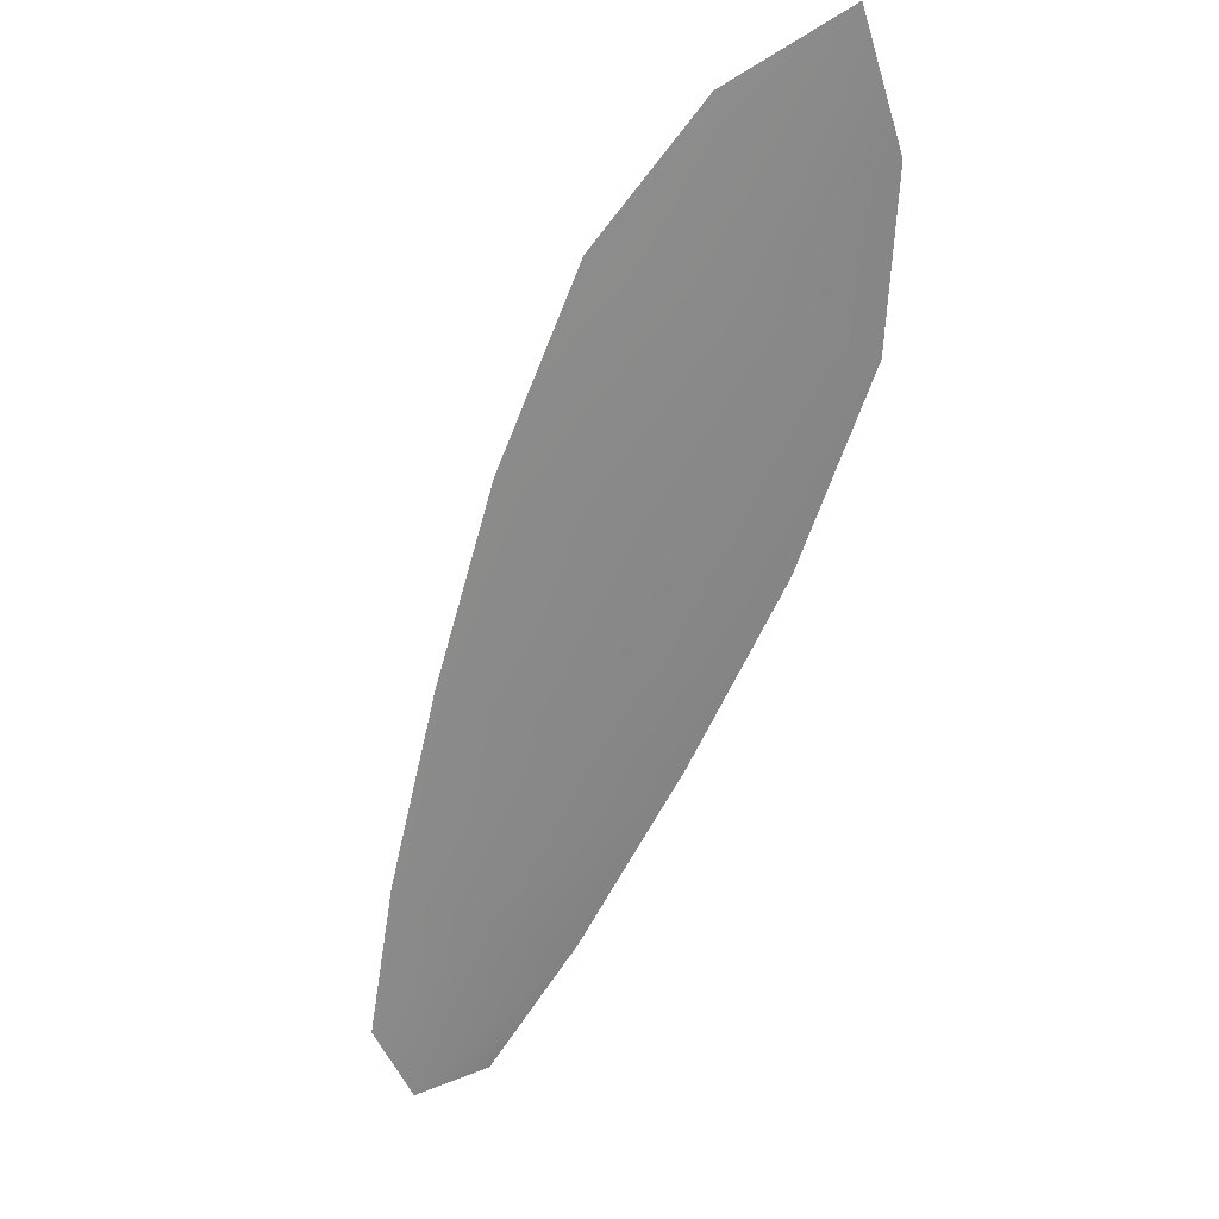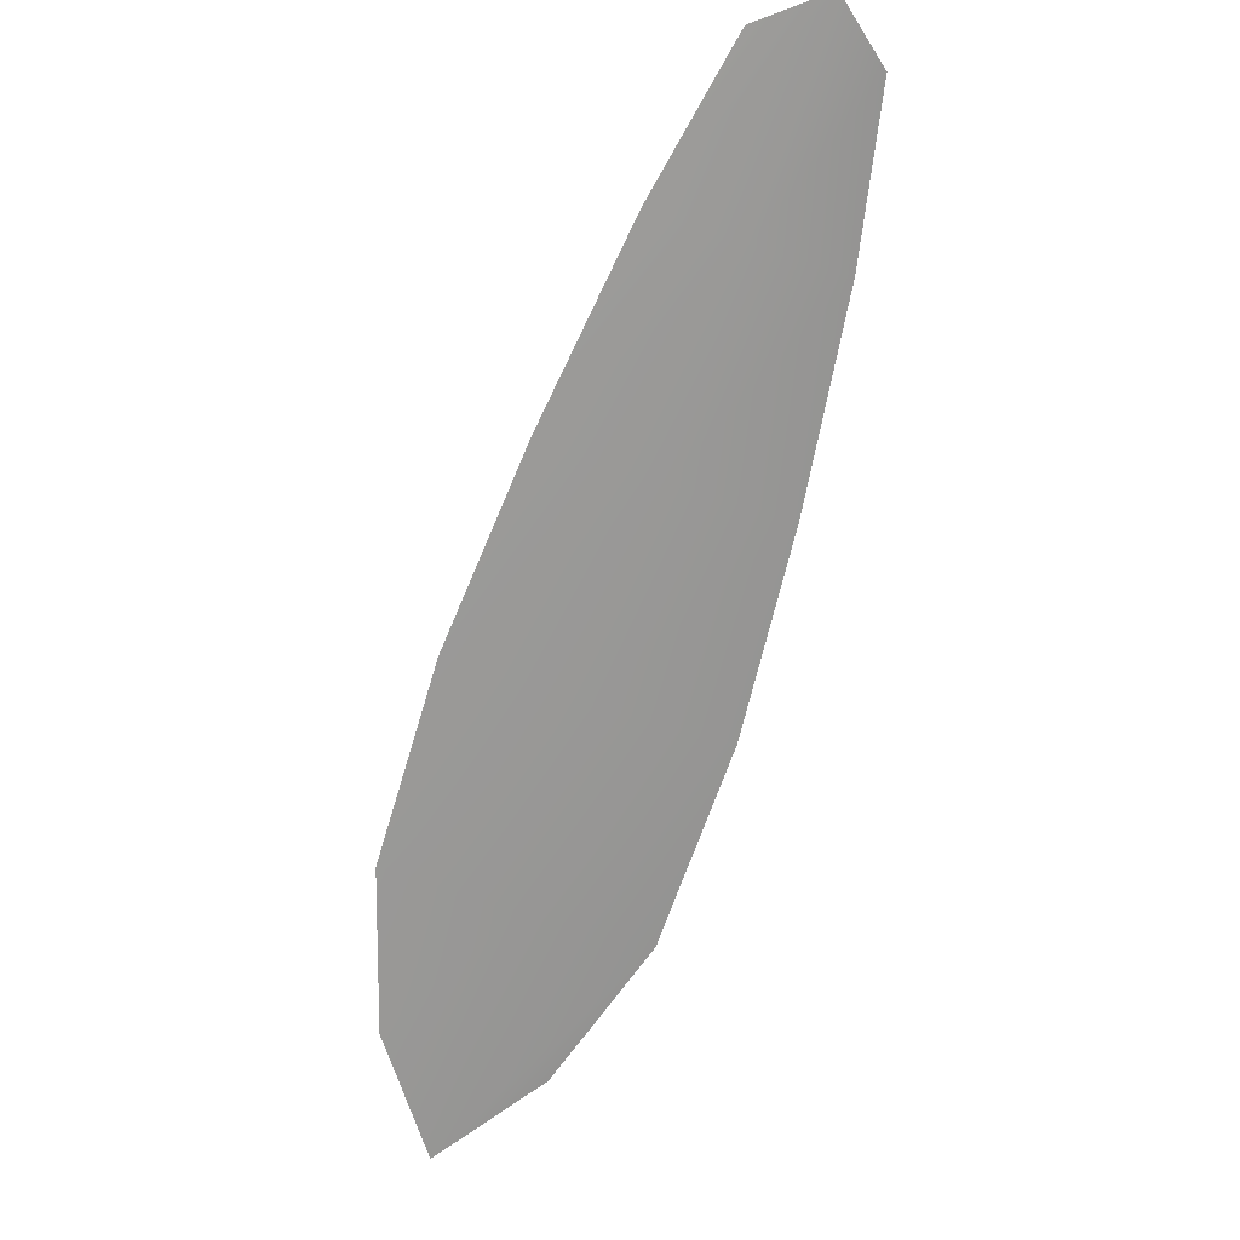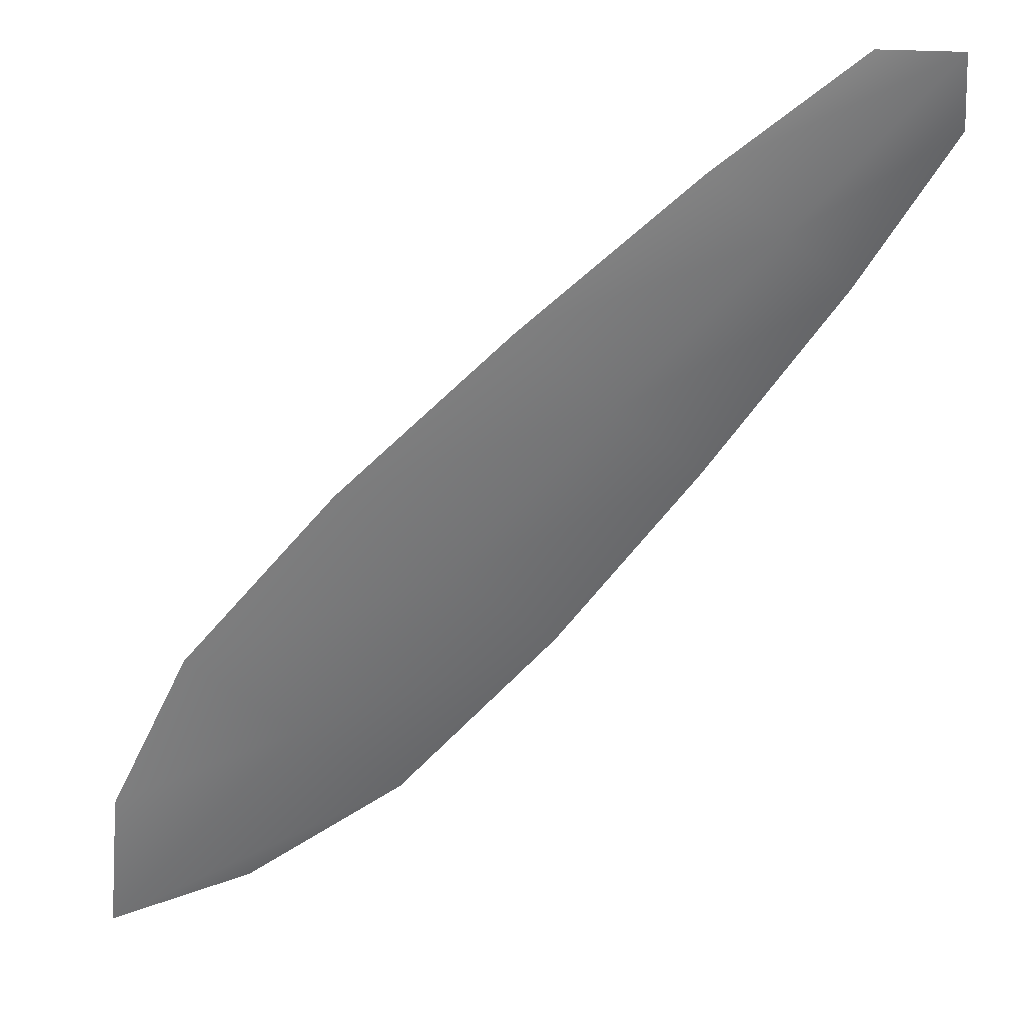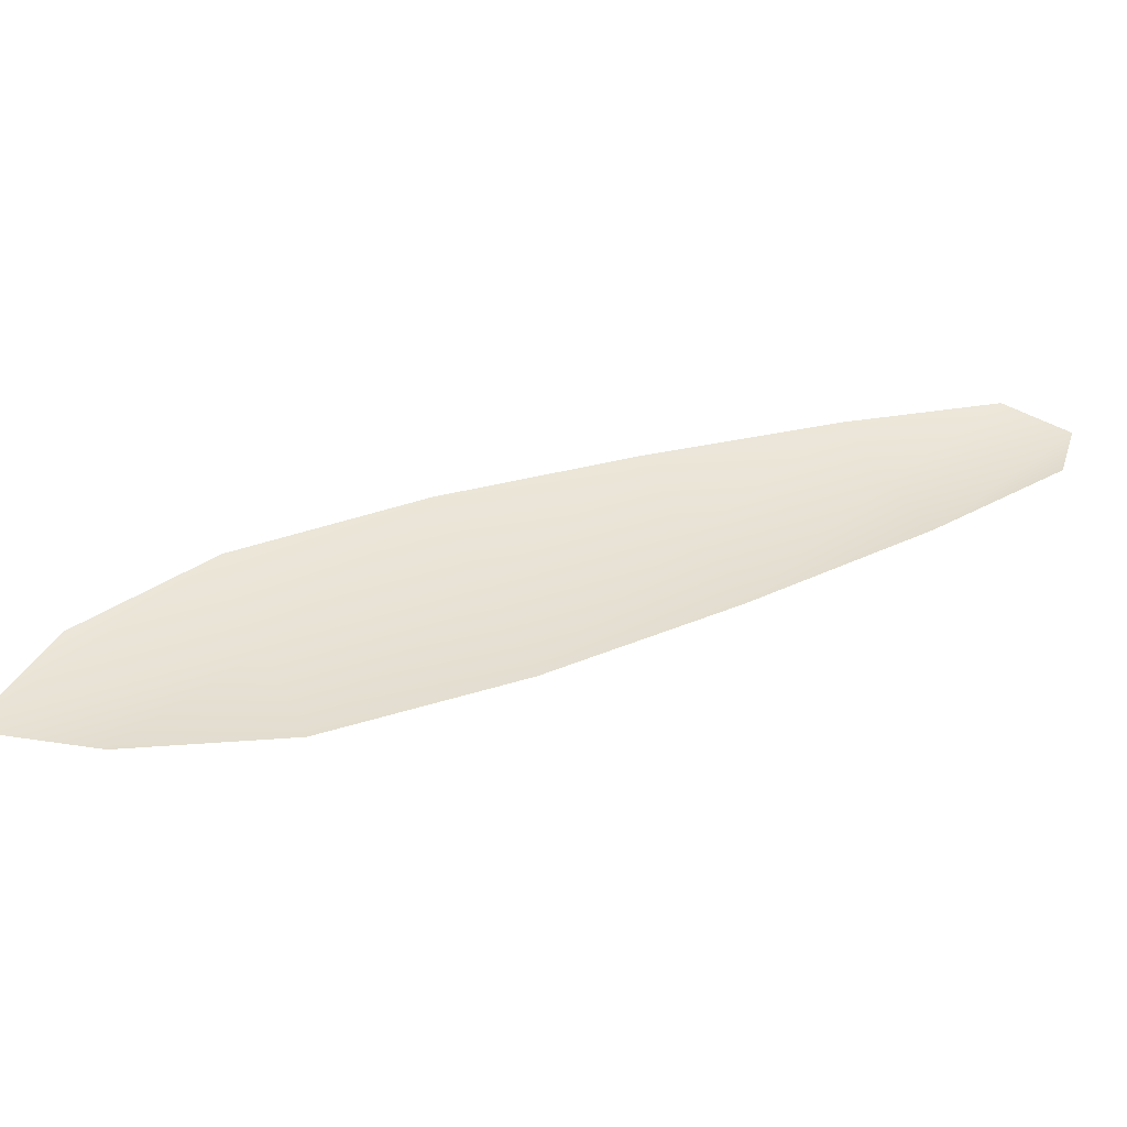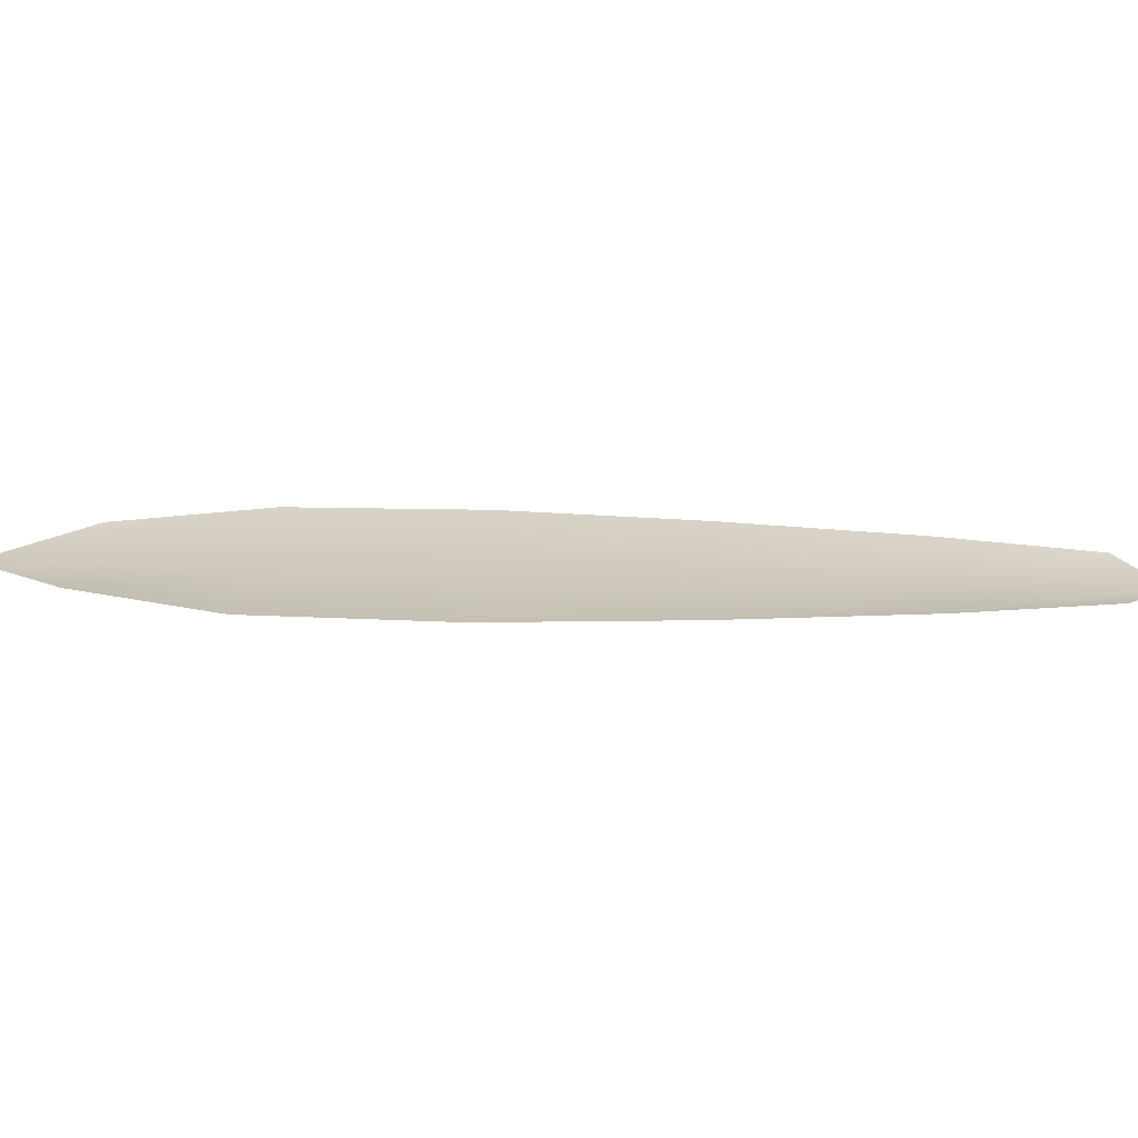
<metadata>
{"format":"obj","ext":"obj","renderer":"f3d","projection":"perspective","resolution":1024,"background":"white","views":[{"elev":-62.9,"azim":23.2,"up":"+Z"},{"elev":-68.4,"azim":-154.8,"up":"+Z"},{"elev":34.2,"azim":168.5,"up":"+Y"},{"elev":40.5,"azim":110.8,"up":"+Z"},{"elev":22.5,"azim":136.6,"up":"+Z"}]}
</metadata>
<code>
o feather_flight_secondary_039
v 0.2043 0.1404 0.02772
v 0.2007 0.137 0.02774
v 0.2325 0.1117 0.02771
v 0.2276 0.1071 0.02774
v 0.2011 0.1402 0.0273
v 0.2331 0.1061 0.0273
v 0.21 0.1364 0.02771
v 0.2168 0.1307 0.0277
v 0.2234 0.1247 0.0277
v 0.2293 0.1181 0.0277
v 0.2214 0.1106 0.02775
v 0.2152 0.1169 0.02775
v 0.2096 0.1239 0.02775
v 0.2044 0.1311 0.02775
v 0.2072 0.1337 0.0273
v 0.2132 0.1273 0.0273
v 0.2193 0.1208 0.0273
v 0.2254 0.1144 0.0273
f 18 10 3 6
f 11 18 6 4
f 5 1 7 15
f 15 7 8 16
f 16 8 9 17
f 17 9 10 18
f 2 5 15 14
f 14 15 16 13
f 13 16 17 12
f 12 17 18 11

</code>
